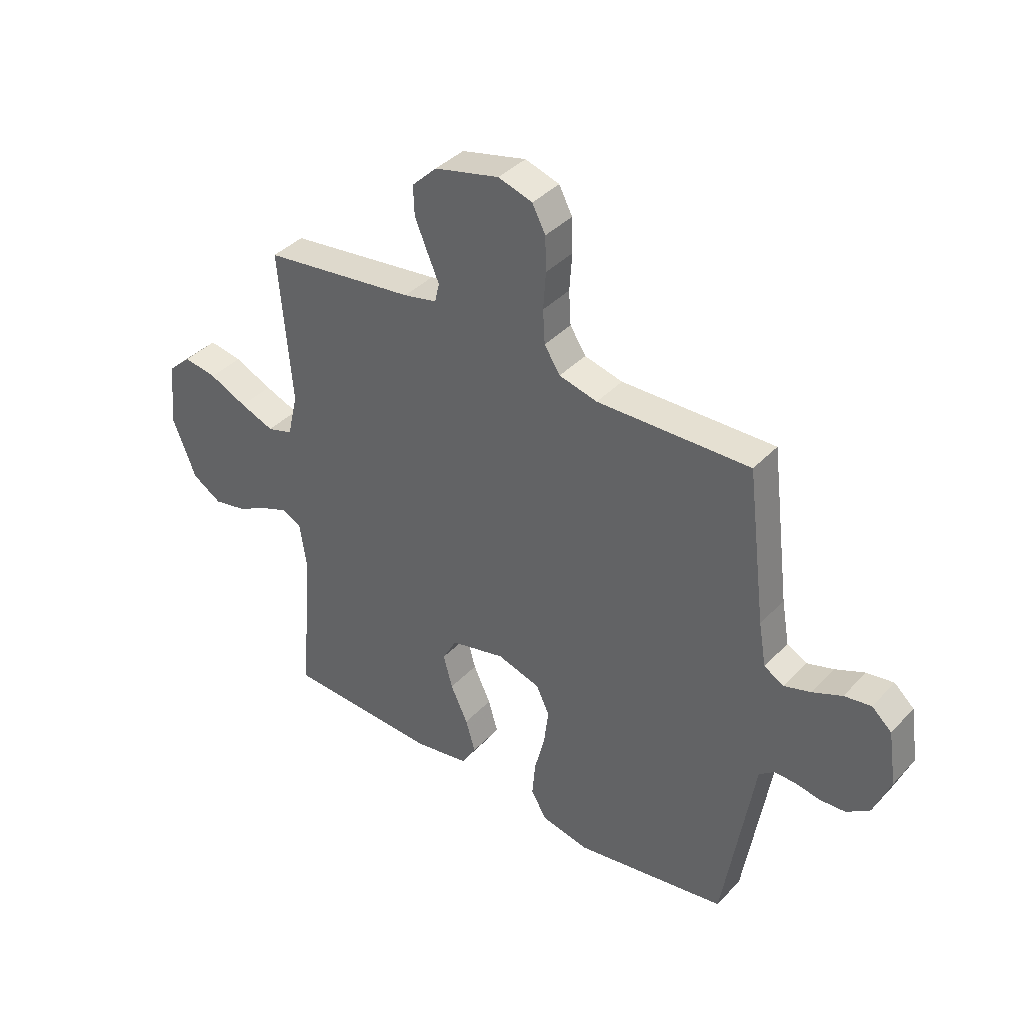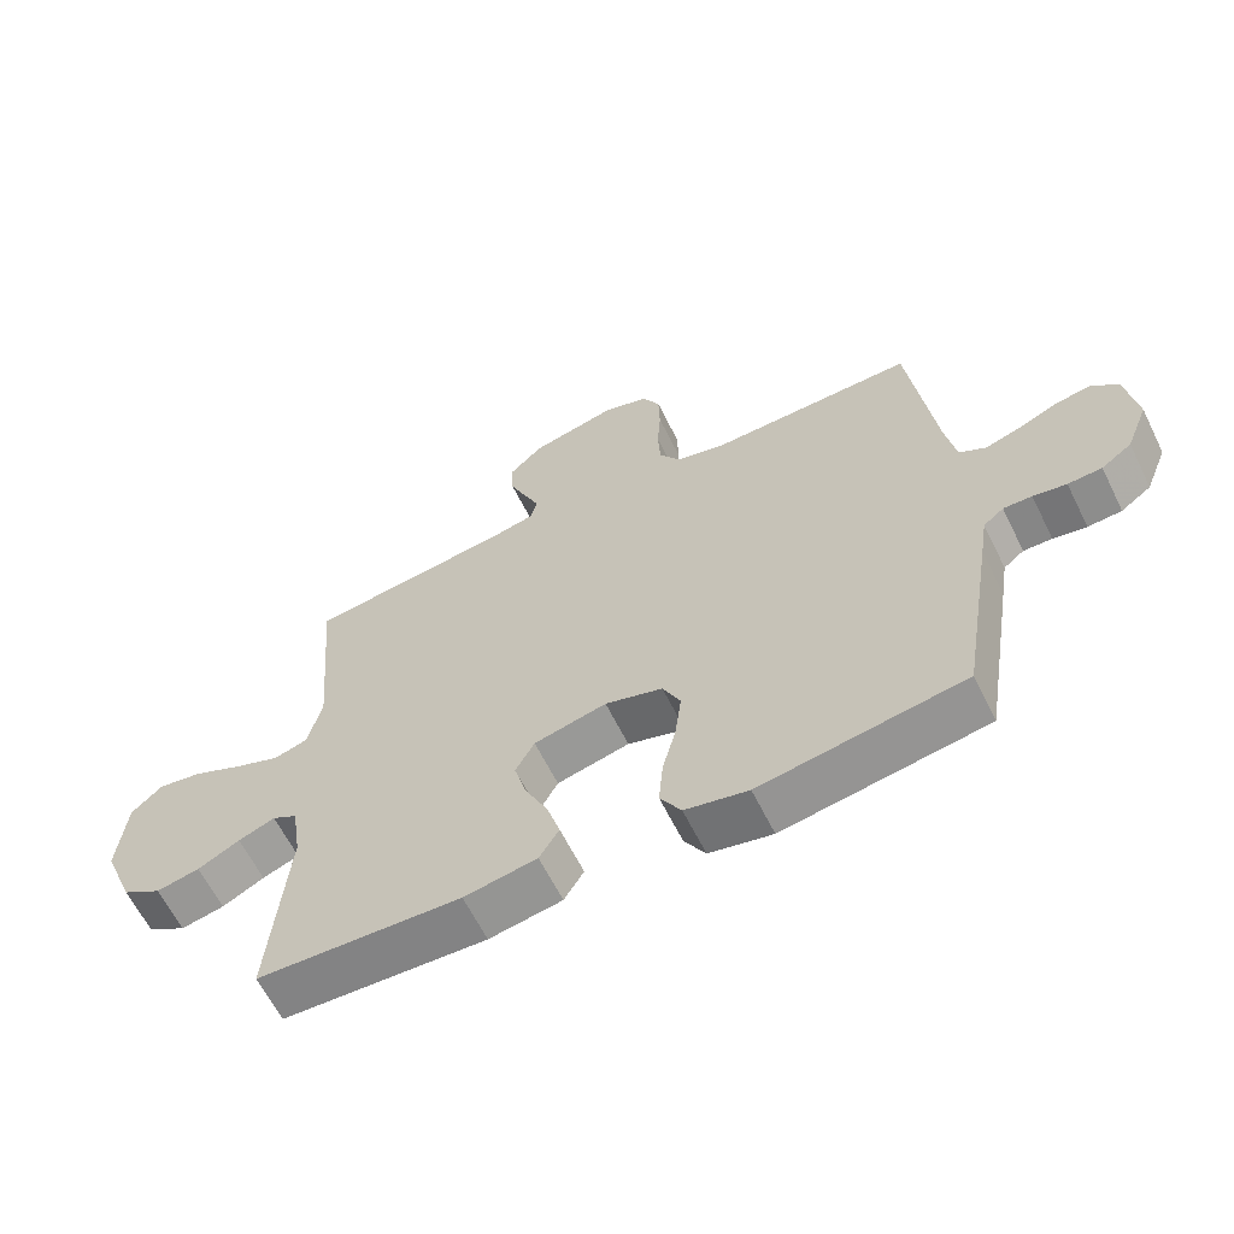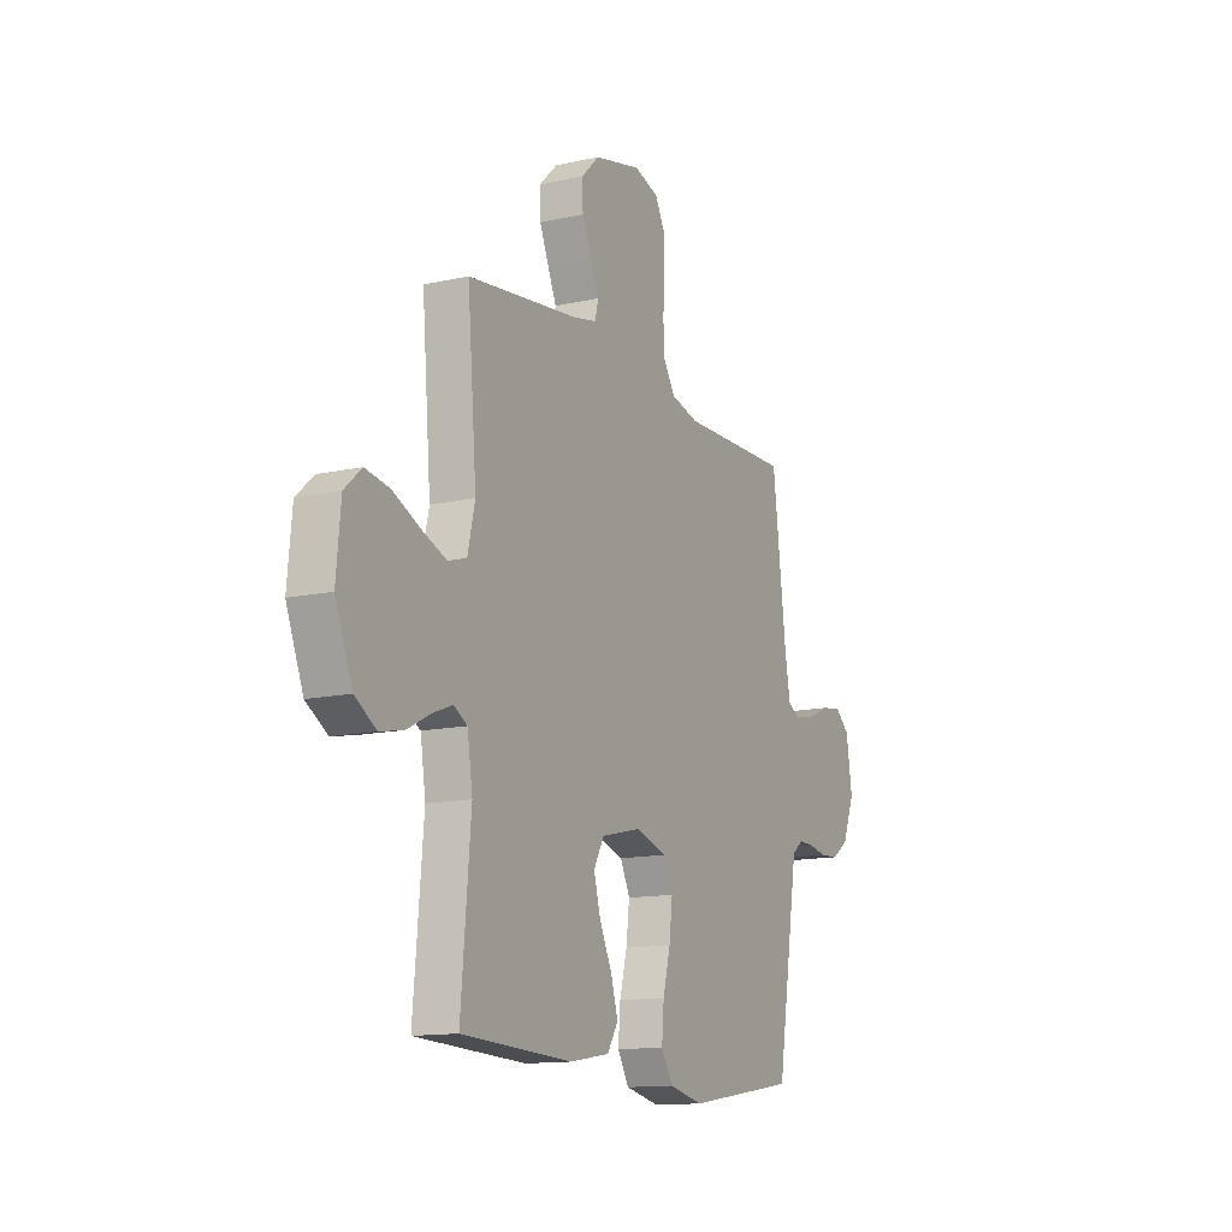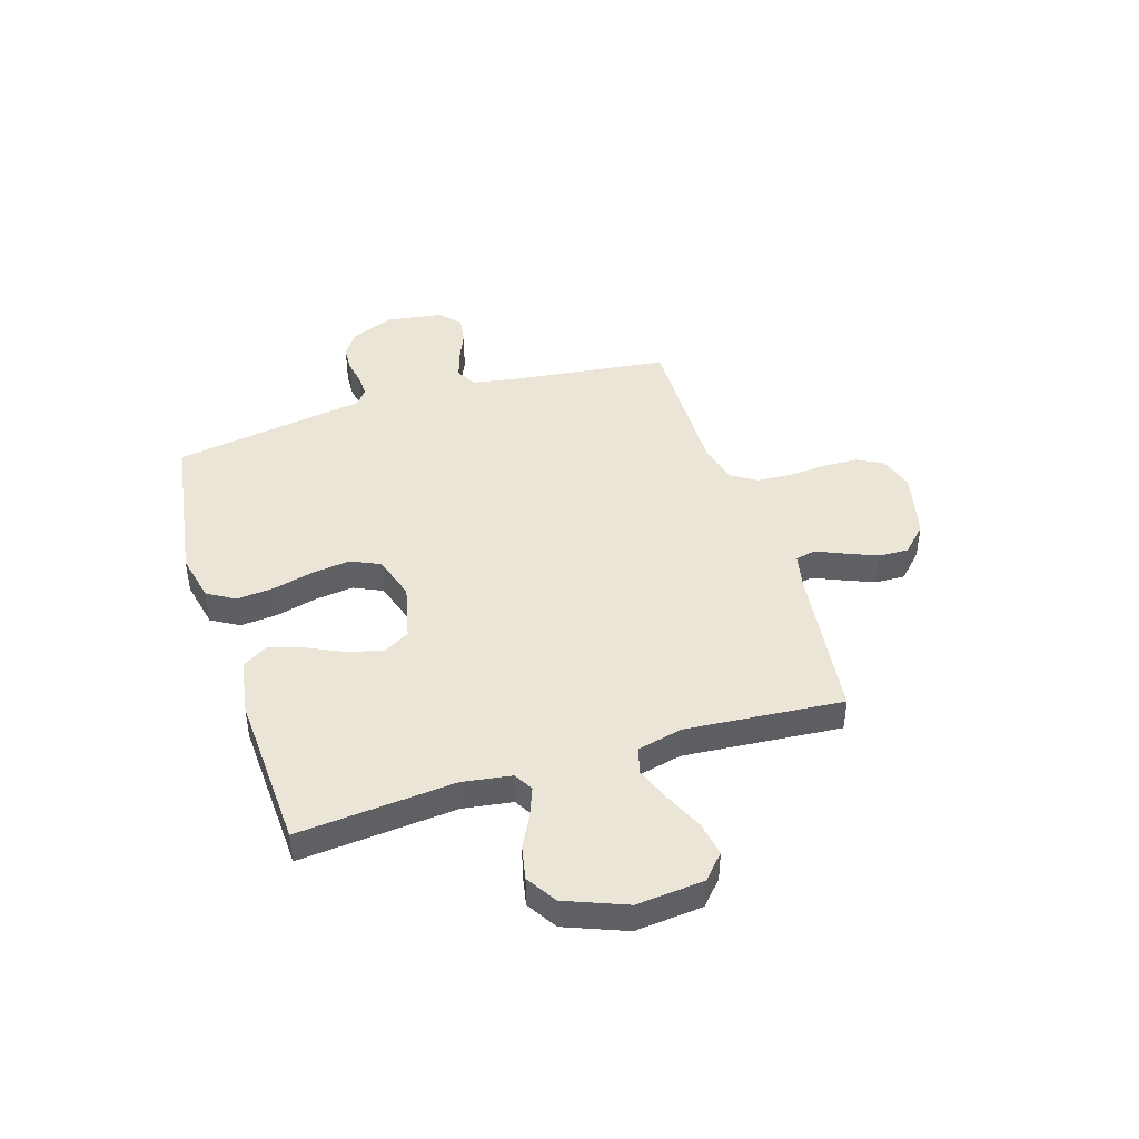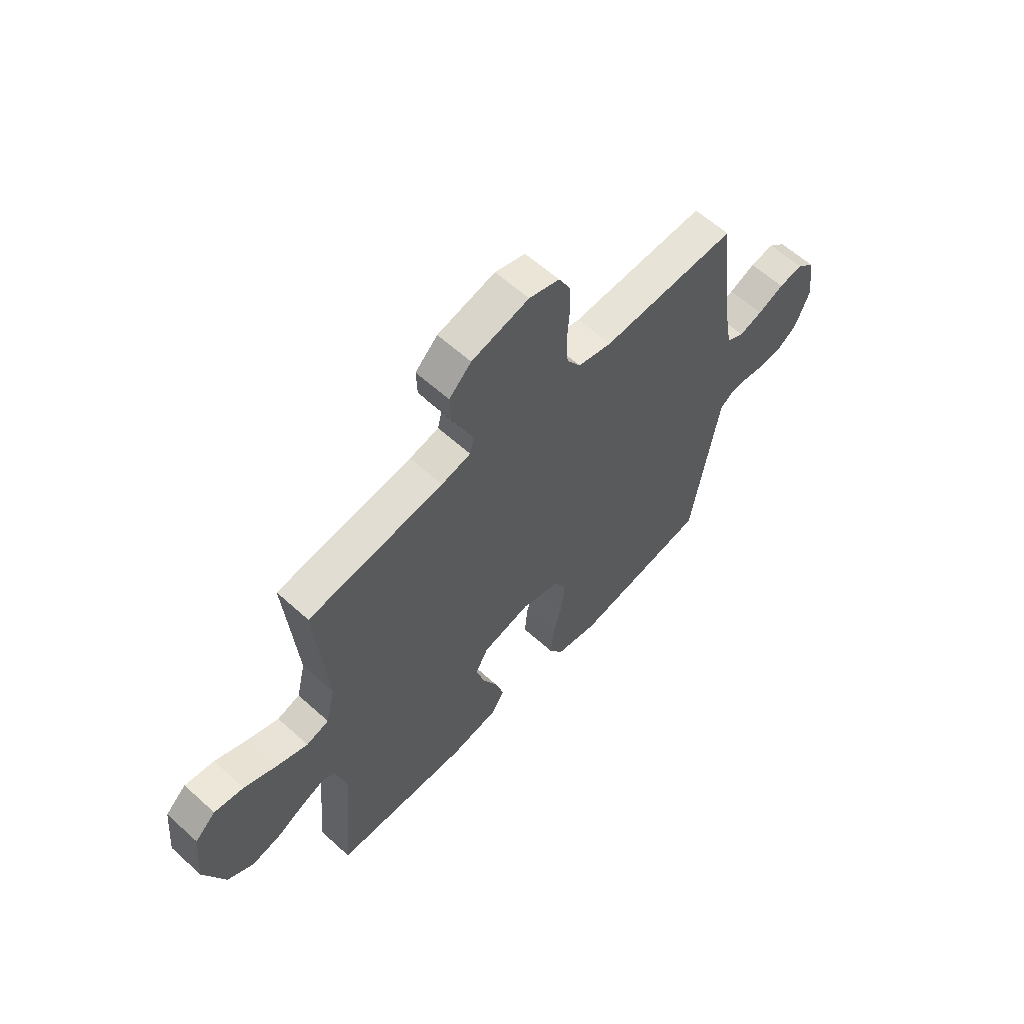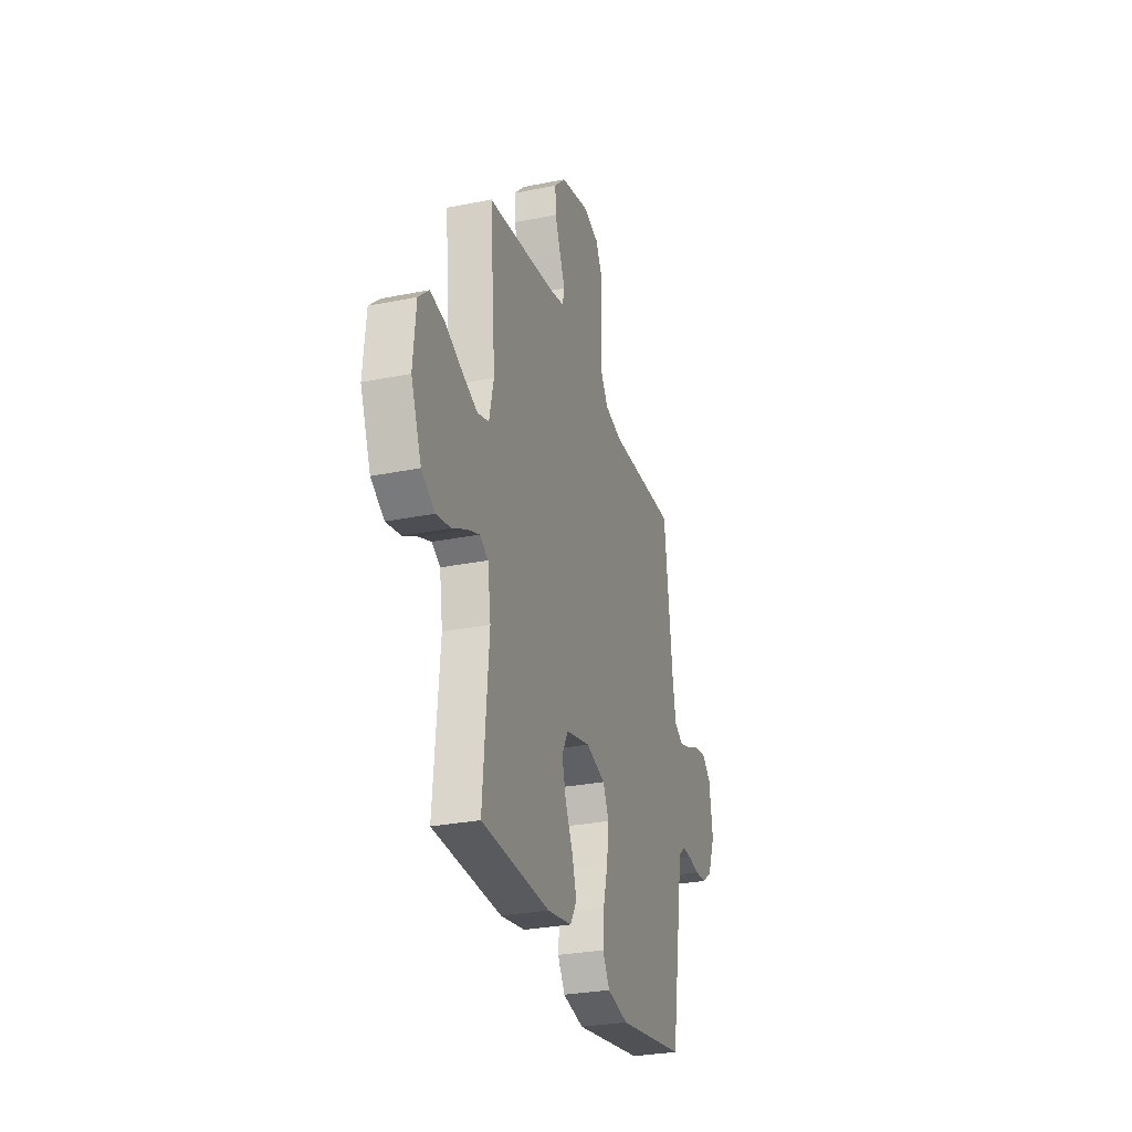
<metadata>
{"format":"obj","ext":"obj","renderer":"f3d","projection":"perspective","resolution":1024,"background":"white","views":[{"elev":38.7,"azim":37.8,"up":"+Z"},{"elev":-62.7,"azim":26.3,"up":"+Z"},{"elev":-13.4,"azim":-63.0,"up":"+Z"},{"elev":44.0,"azim":-107.5,"up":"+Y"},{"elev":60.6,"azim":-47.2,"up":"+Z"},{"elev":-28.7,"azim":-73.2,"up":"+Z"}]}
</metadata>
<code>
v -0.5 0.07 -0.5
v -0.474 0.07 -0.2
v -0.488 0.07 -0.107
v -0.525 0.07 -0.086
v -0.579 0.07 -0.107
v -0.641 0.07 -0.139
v -0.705 0.07 -0.152
v -0.763 0.07 -0.116
v -0.809 0.07 0
v -0.797 0.07 0.128
v -0.751 0.07 0.17
v -0.686 0.07 0.159
v -0.612 0.07 0.125
v -0.545 0.07 0.099
v -0.495 0.07 0.114
v -0.475 0.07 0.2
v -0.5 0.07 0.5
v -0.2 0.07 0.537
v -0.135 0.07 0.551
v -0.126 0.07 0.589
v -0.149 0.07 0.642
v -0.174 0.07 0.702
v -0.176 0.07 0.76
v -0.127 0.07 0.808
v 0 0.07 0.838
v 0.067 0.07 0.817
v 0.093 0.07 0.767
v 0.095 0.07 0.7
v 0.09 0.07 0.627
v 0.094 0.07 0.561
v 0.125 0.07 0.513
v 0.2 0.07 0.494
v 0.5 0.07 0.5
v 0.537 0.07 0.2
v 0.552 0.07 0.114
v 0.591 0.07 0.092
v 0.643 0.07 0.108
v 0.701 0.07 0.133
v 0.754 0.07 0.141
v 0.793 0.07 0.106
v 0.809 0.07 0
v 0.776 0.07 -0.082
v 0.731 0.07 -0.114
v 0.681 0.07 -0.117
v 0.632 0.07 -0.108
v 0.59 0.07 -0.107
v 0.56 0.07 -0.131
v 0.549 0.07 -0.2
v 0.5 0.07 -0.5
v 0.2 0.07 -0.547
v 0.107 0.07 -0.527
v 0.076 0.07 -0.475
v 0.082 0.07 -0.404
v 0.102 0.07 -0.326
v 0.111 0.07 -0.252
v 0.085 0.07 -0.197
v 0 0.07 -0.171
v -0.107 0.07 -0.196
v -0.135 0.07 -0.247
v -0.117 0.07 -0.313
v -0.083 0.07 -0.385
v -0.064 0.07 -0.449
v -0.093 0.07 -0.496
v -0.2 0.07 -0.514
v -0.5 0 -0.5
v -0.474 0 -0.2
v -0.488 0 -0.107
v -0.525 0 -0.086
v -0.579 0 -0.107
v -0.641 0 -0.139
v -0.705 0 -0.152
v -0.763 0 -0.116
v -0.809 0 0
v -0.797 0 0.128
v -0.751 0 0.17
v -0.686 0 0.159
v -0.612 0 0.125
v -0.545 0 0.099
v -0.495 0 0.114
v -0.475 0 0.2
v -0.5 0 0.5
v -0.2 0 0.537
v -0.135 0 0.551
v -0.126 0 0.589
v -0.149 0 0.642
v -0.174 0 0.702
v -0.176 0 0.76
v -0.127 0 0.808
v 0 0 0.838
v 0.067 0 0.817
v 0.093 0 0.767
v 0.095 0 0.7
v 0.09 0 0.627
v 0.094 0 0.561
v 0.125 0 0.513
v 0.2 0 0.494
v 0.5 0 0.5
v 0.537 0 0.2
v 0.552 0 0.114
v 0.591 0 0.092
v 0.643 0 0.108
v 0.701 0 0.133
v 0.754 0 0.141
v 0.793 0 0.106
v 0.809 0 0
v 0.776 0 -0.082
v 0.731 0 -0.114
v 0.681 0 -0.117
v 0.632 0 -0.108
v 0.59 0 -0.107
v 0.56 0 -0.131
v 0.549 0 -0.2
v 0.5 0 -0.5
v 0.2 0 -0.547
v 0.107 0 -0.527
v 0.076 0 -0.475
v 0.082 0 -0.404
v 0.102 0 -0.326
v 0.111 0 -0.252
v 0.085 0 -0.197
v 0 0 -0.171
v -0.107 0 -0.196
v -0.135 0 -0.247
v -0.117 0 -0.313
v -0.083 0 -0.385
v -0.064 0 -0.449
v -0.093 0 -0.496
v -0.2 0 -0.514
f 63 64 1 2
f 60 61 62 63
f 59 60 63 2
f 58 59 2 3
f 57 58 3 4
f 51 52 53 54
f 51 54 55
f 50 51 55
f 47 48 49 50
f 47 50 55
f 46 47 55 56
f 42 43 44 45
f 42 45 46
f 41 42 46
f 37 38 39 40
f 36 37 40 41
f 32 33 34
f 31 32 34 35
f 26 27 28 29
f 26 29 30
f 25 26 30
f 24 25 30
f 23 24 30 31
f 20 21 22 23
f 16 17 18
f 15 16 18 19
f 10 11 12 13
f 10 13 14
f 9 10 14
f 8 9 14 15
f 5 6 7 8
f 4 5 8 15
f 41 46 56 57
f 36 41 57 4
f 35 36 4 15
f 20 23 31 35
f 19 20 35
f 15 19 35
f 66 65 128 127
f 127 126 125 124
f 66 127 124 123
f 67 66 123 122
f 68 67 122 121
f 118 117 116 115
f 119 118 115
f 119 115 114
f 114 113 112 111
f 119 114 111
f 120 119 111 110
f 109 108 107 106
f 110 109 106
f 110 106 105
f 104 103 102 101
f 105 104 101 100
f 98 97 96
f 99 98 96 95
f 93 92 91 90
f 94 93 90
f 94 90 89
f 94 89 88
f 95 94 88 87
f 87 86 85 84
f 82 81 80
f 83 82 80 79
f 77 76 75 74
f 78 77 74
f 78 74 73
f 79 78 73 72
f 72 71 70 69
f 79 72 69 68
f 121 120 110 105
f 68 121 105 100
f 79 68 100 99
f 99 95 87 84
f 99 84 83
f 99 83 79
f 1 65 66 2
f 2 66 67 3
f 3 67 68 4
f 4 68 69 5
f 5 69 70 6
f 6 70 71 7
f 7 71 72 8
f 8 72 73 9
f 9 73 74 10
f 10 74 75 11
f 11 75 76 12
f 12 76 77 13
f 13 77 78 14
f 14 78 79 15
f 15 79 80 16
f 16 80 81 17
f 17 81 82 18
f 18 82 83 19
f 19 83 84 20
f 20 84 85 21
f 21 85 86 22
f 22 86 87 23
f 23 87 88 24
f 24 88 89 25
f 25 89 90 26
f 26 90 91 27
f 27 91 92 28
f 28 92 93 29
f 29 93 94 30
f 30 94 95 31
f 31 95 96 32
f 32 96 97 33
f 33 97 98 34
f 34 98 99 35
f 35 99 100 36
f 36 100 101 37
f 37 101 102 38
f 38 102 103 39
f 39 103 104 40
f 40 104 105 41
f 41 105 106 42
f 42 106 107 43
f 43 107 108 44
f 44 108 109 45
f 45 109 110 46
f 46 110 111 47
f 47 111 112 48
f 48 112 113 49
f 49 113 114 50
f 50 114 115 51
f 51 115 116 52
f 52 116 117 53
f 53 117 118 54
f 54 118 119 55
f 55 119 120 56
f 56 120 121 57
f 57 121 122 58
f 58 122 123 59
f 59 123 124 60
f 60 124 125 61
f 61 125 126 62
f 62 126 127 63
f 63 127 128 64
f 64 128 65 1

</code>
